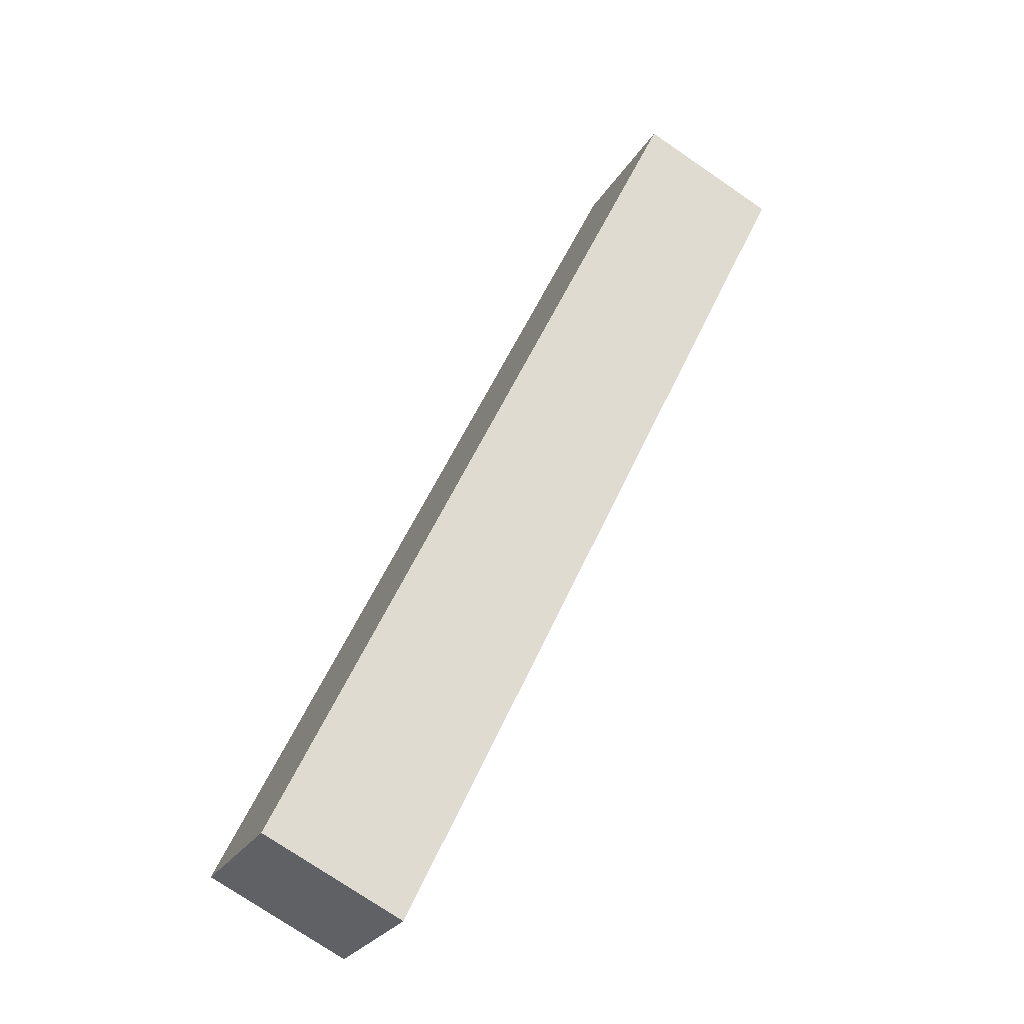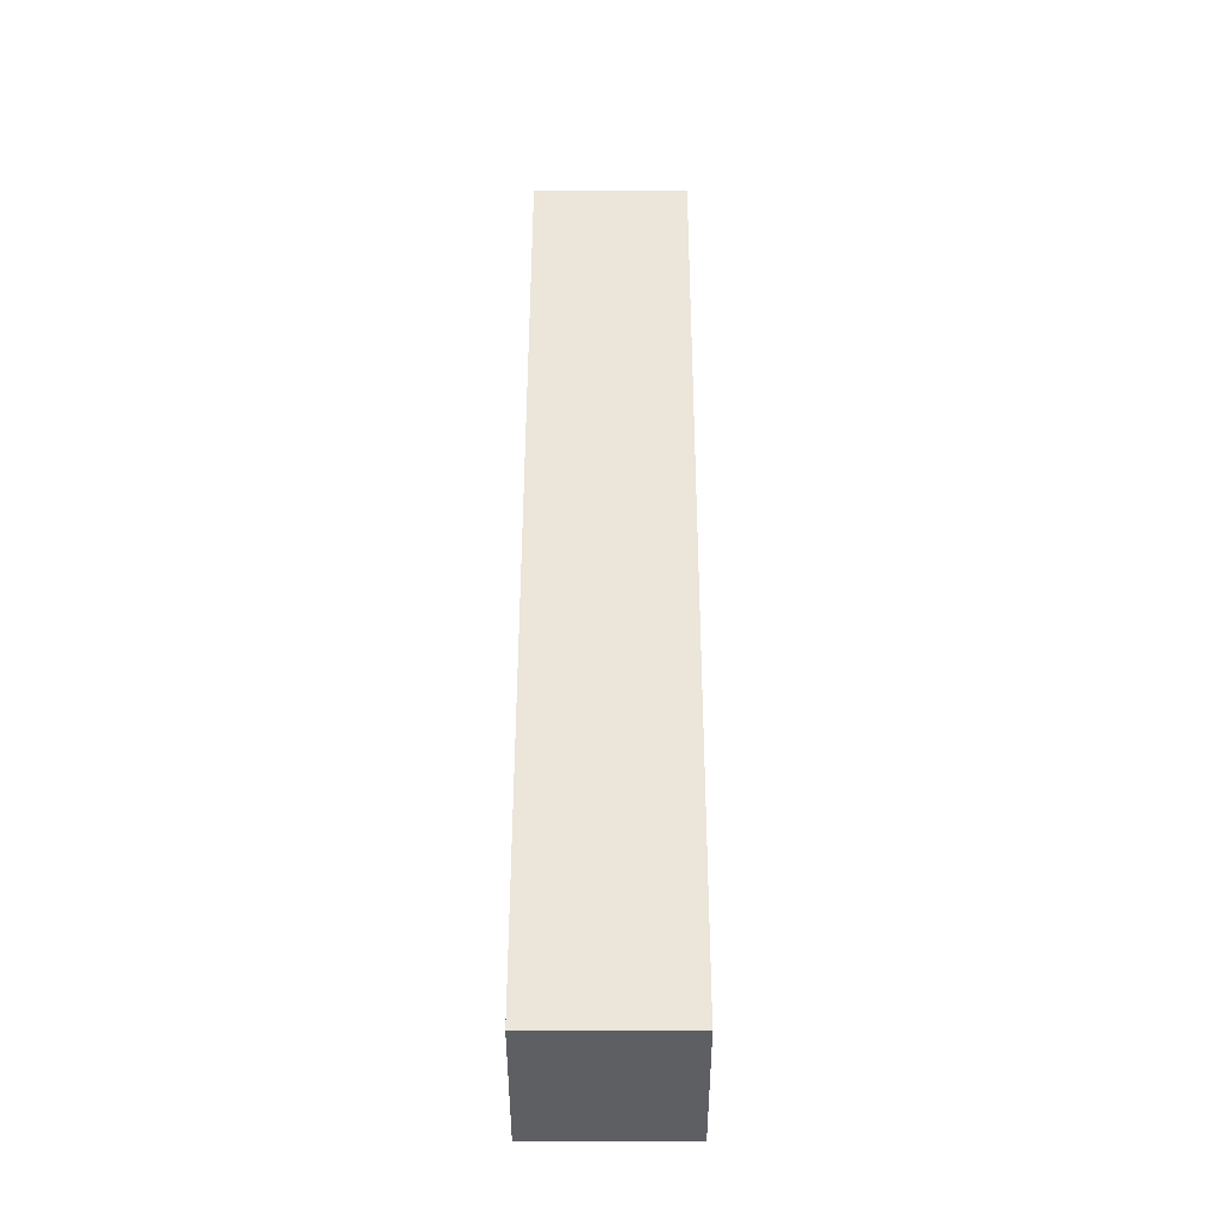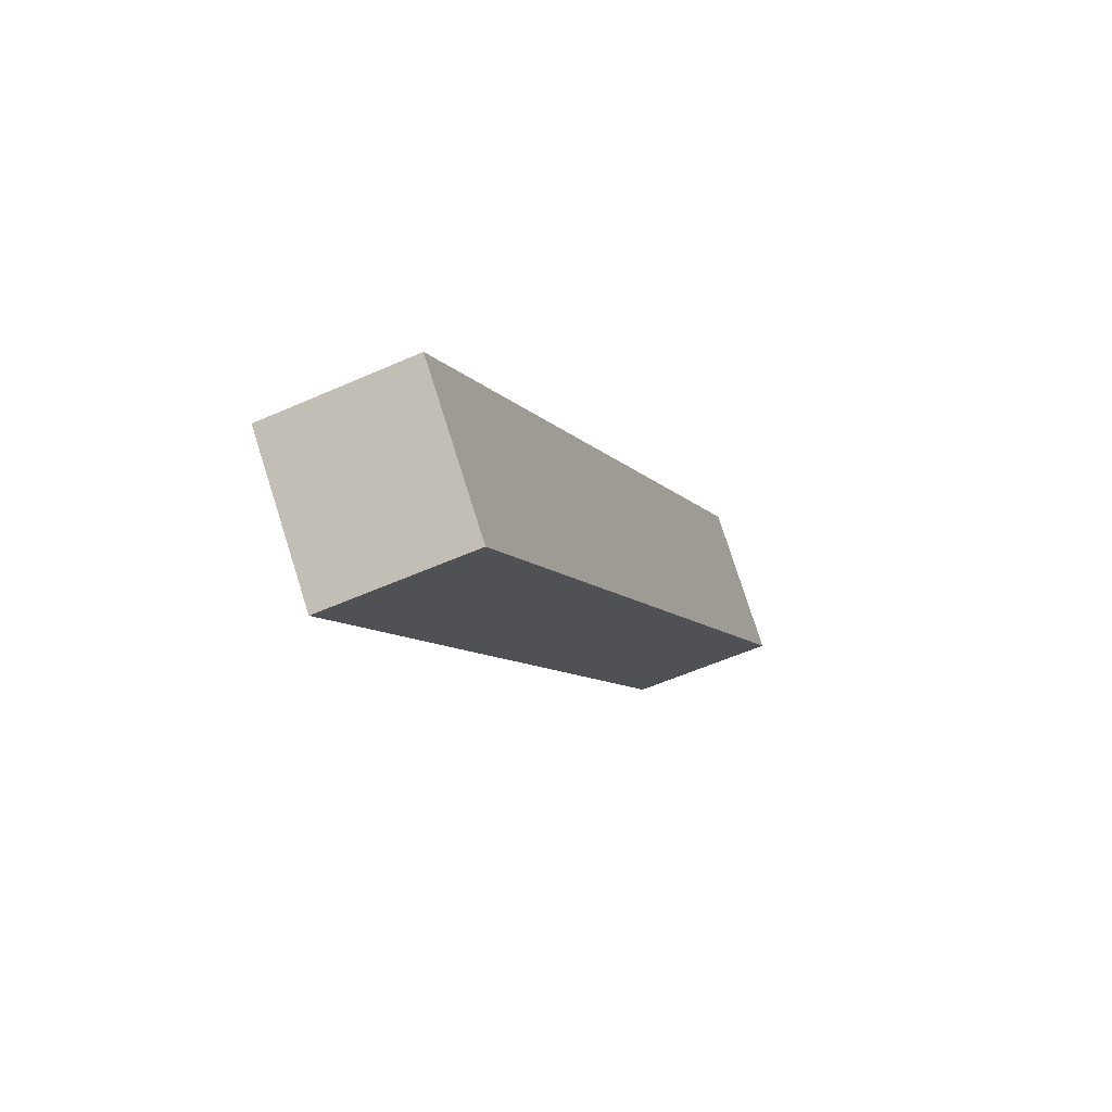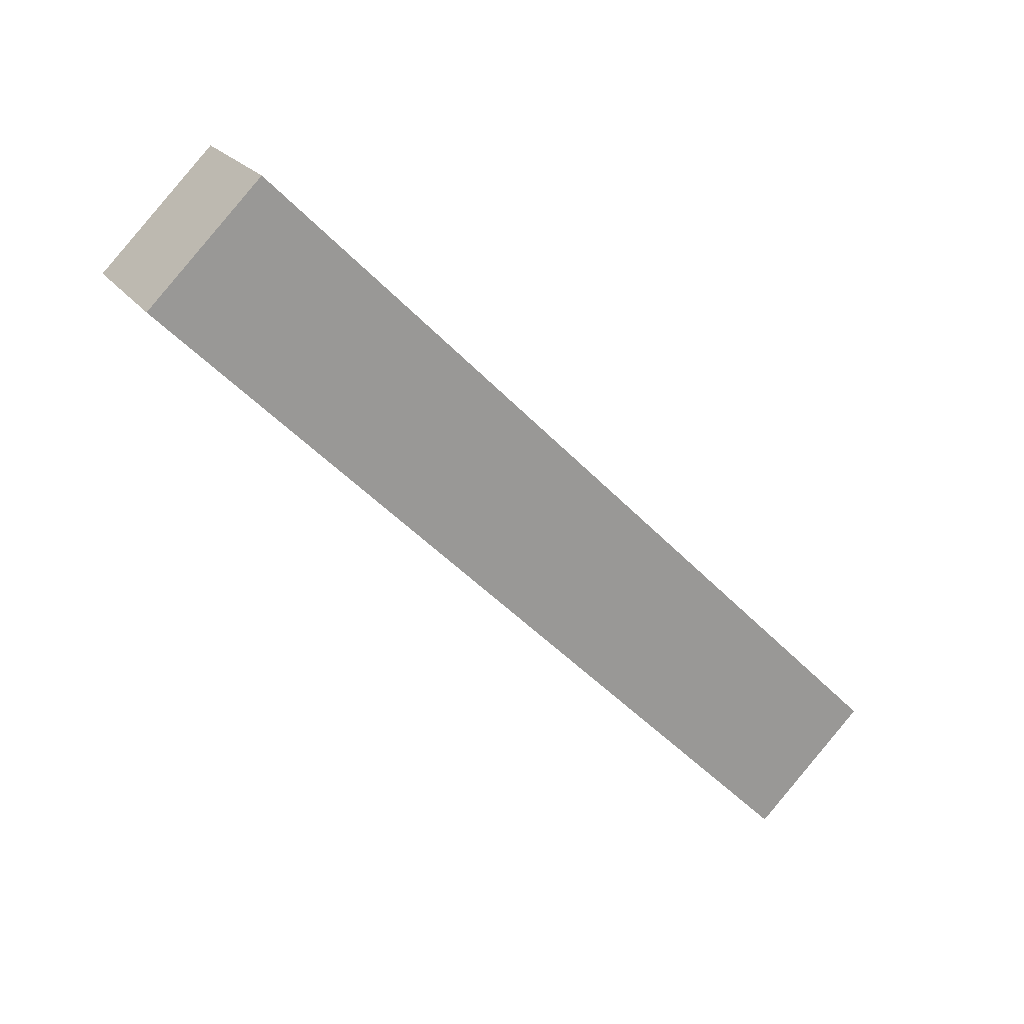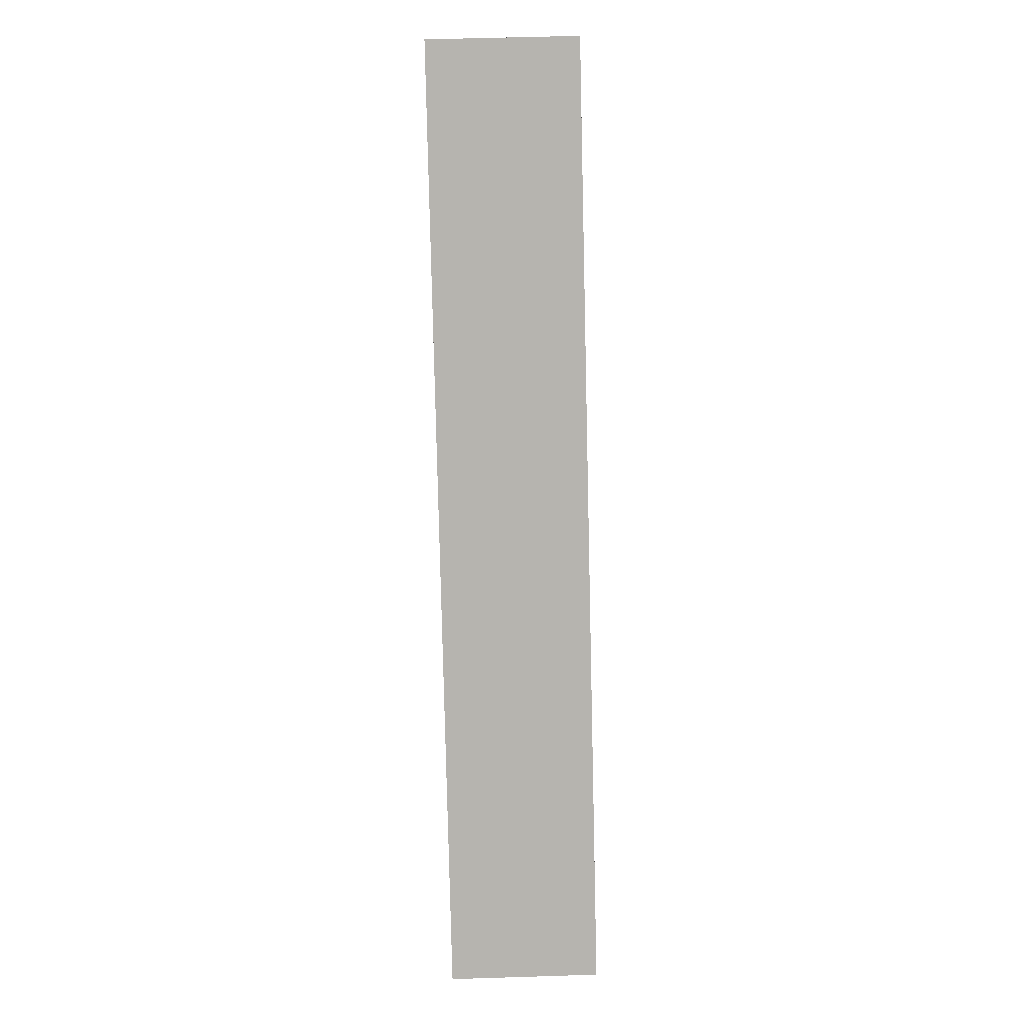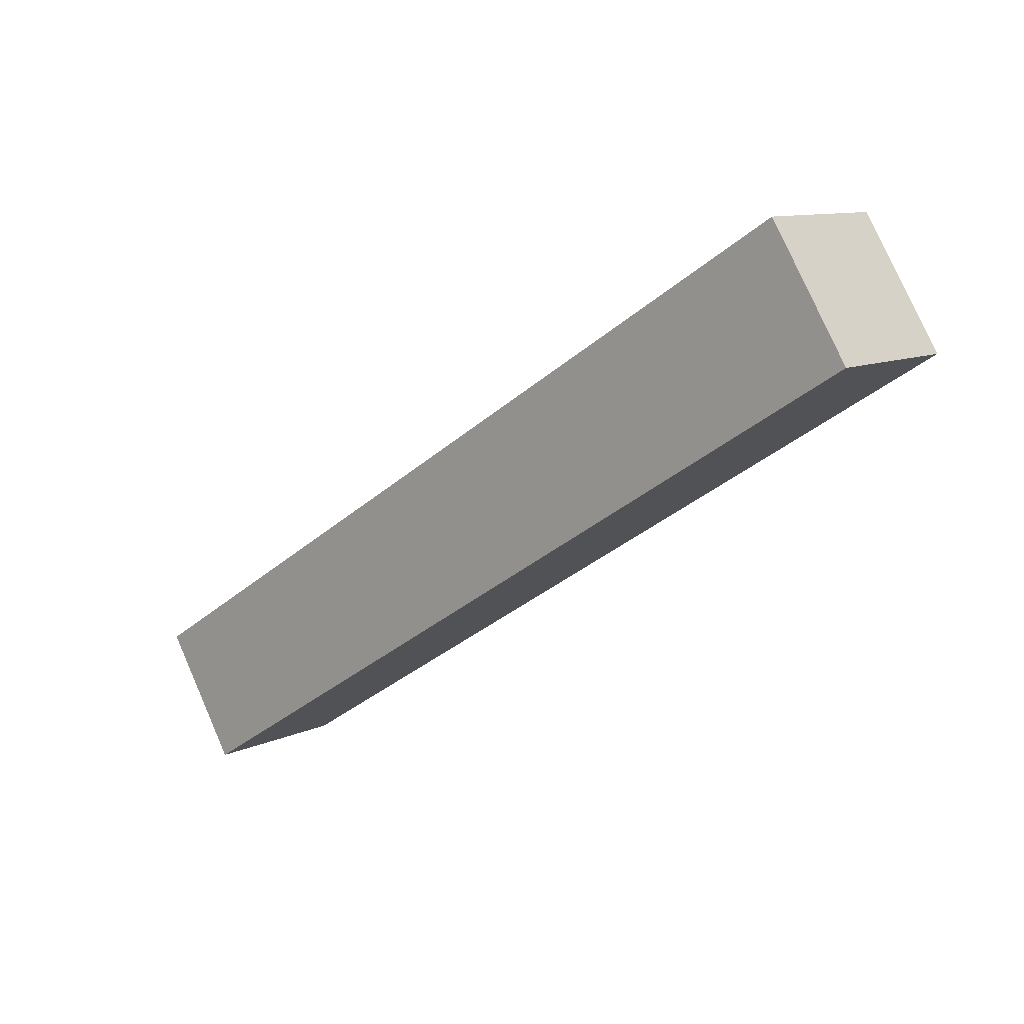
<metadata>
{"format":"obj","ext":"obj","renderer":"f3d","projection":"perspective","resolution":1024,"background":"white","views":[{"elev":-75.6,"azim":-34.3,"up":"+Y"},{"elev":3.4,"azim":0.1,"up":"+Z"},{"elev":-54.8,"azim":25.3,"up":"+Z"},{"elev":21.2,"azim":-115.2,"up":"+Z"},{"elev":54.8,"azim":178.1,"up":"+Y"},{"elev":78.2,"azim":66.3,"up":"+Z"}]}
</metadata>
<code>
v 0.3751 1.438 0.6875
v 0.6249 1.438 0.6875
v 0.6249 0.3125 -0.4375
v 0.3751 0.3125 -0.4375
v 0.3751 1.625 0.5
v 0.6249 1.625 0.5
v 0.6249 0.5 -0.625
v 0.3751 0.5 -0.625
f 4 3 2 1
f 5 6 7 8
f 2 3 7 6
f 1 2 6 5
f 8 7 3 4
f 8 4 1 5

</code>
